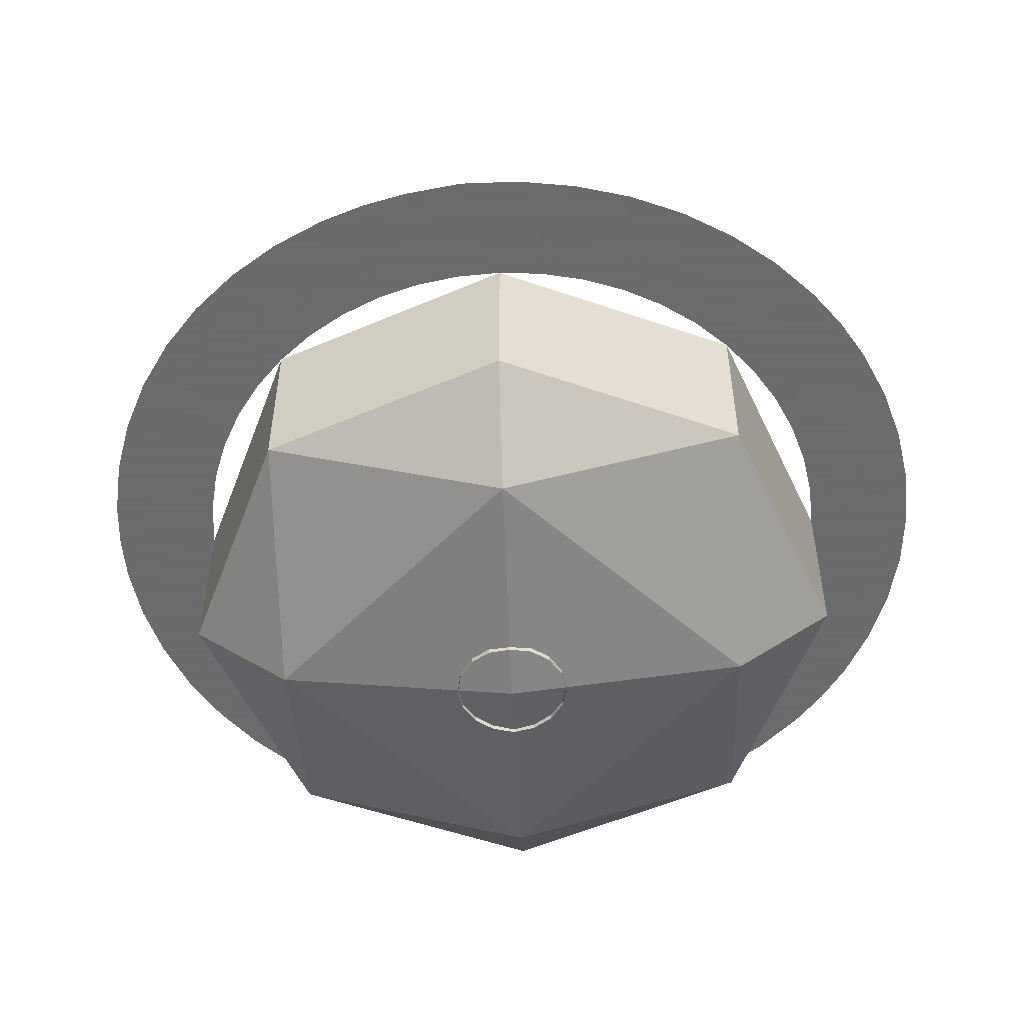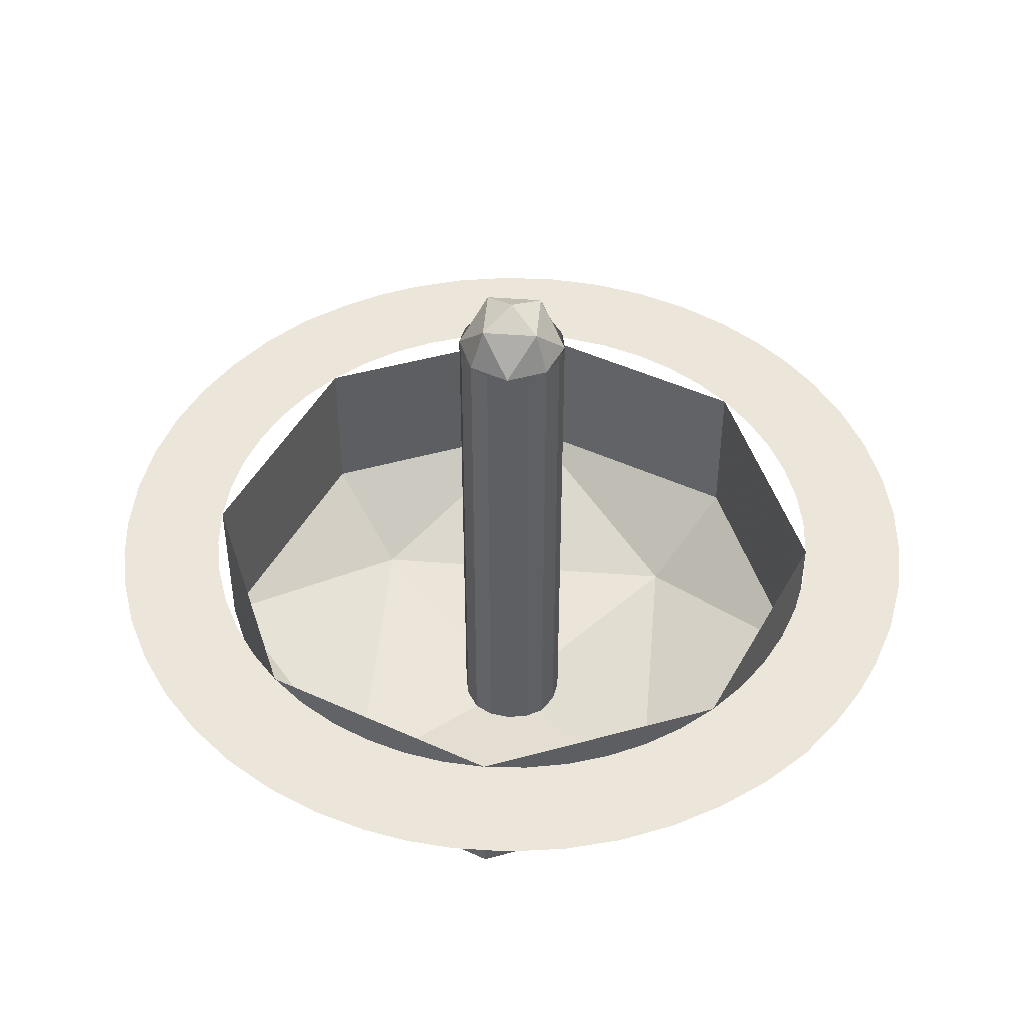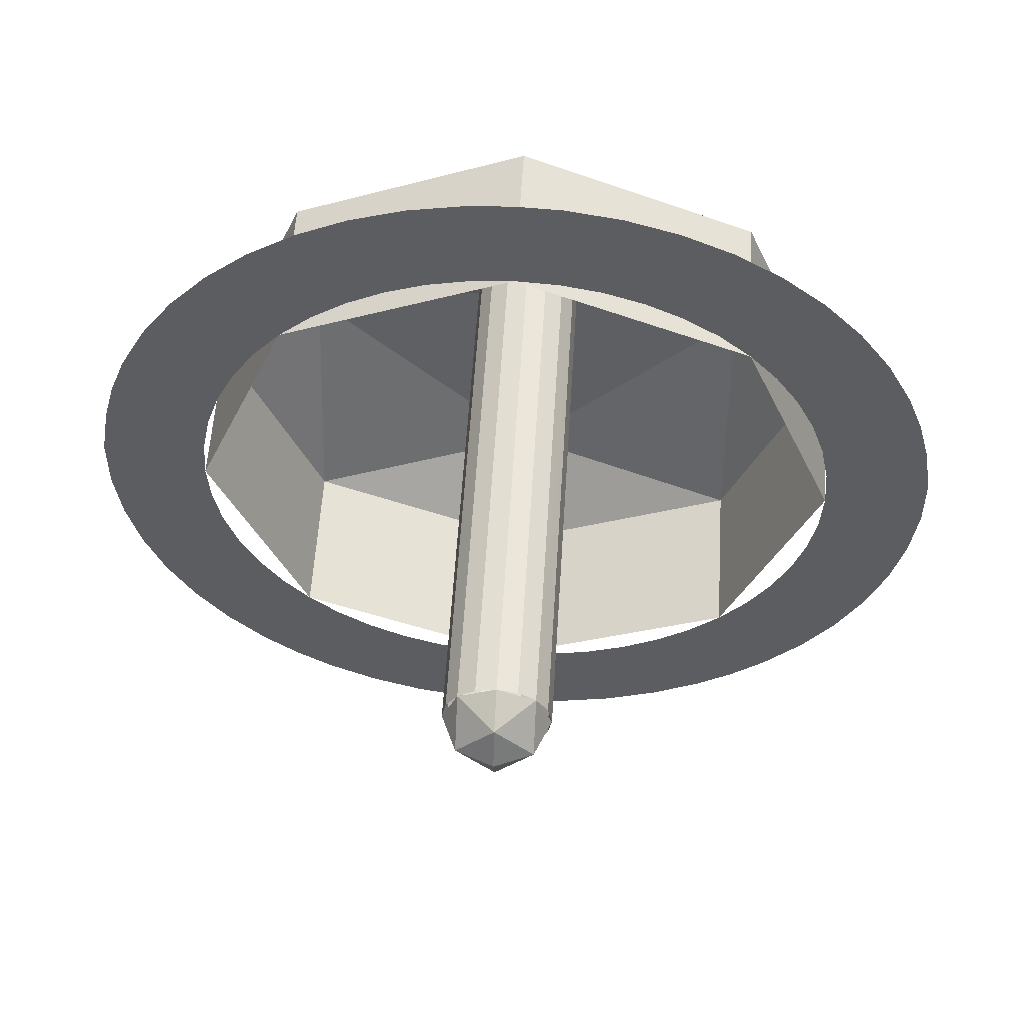
<metadata>
{"format":"obj","ext":"obj","renderer":"f3d","projection":"perspective","resolution":1024,"background":"white","views":[{"elev":-53.5,"azim":92.2,"up":"+Y"},{"elev":46.8,"azim":-130.0,"up":"+Y"},{"elev":54.2,"azim":-176.6,"up":"+Z"}]}
</metadata>
<code>
v 0 0.4 -0.3
v 0.05967 0.4 -0.3
v 0.03915 0.4 -0.2974
v 0.03915 0.4 -0.2974
v 0.05967 0.4 -0.3
v 0.07764 0.4 -0.2898
v 0.1148 0.4 -0.2772
v 0.07764 0.4 -0.2898
v 0.05967 0.4 -0.3
v 0.1148 0.4 -0.2772
v 0.1699 0.4 -0.2543
v 0.15 0.4 -0.2598
v 0.15 0.4 -0.2598
v 0.1699 0.4 -0.2543
v 0.1826 0.4 -0.238
v 0.2121 0.4 -0.2121
v 0.1826 0.4 -0.238
v 0.1699 0.4 -0.2543
v 0.2121 0.4 -0.2121
v 0.2543 0.4 -0.1699
v 0.238 0.4 -0.1826
v 0.238 0.4 -0.1826
v 0.2543 0.4 -0.1699
v 0.2598 0.4 -0.15
v 0.2772 0.4 -0.1148
v 0.2598 0.4 -0.15
v 0.2543 0.4 -0.1699
v 0.2772 0.4 -0.1148
v 0.3 0.4 -0.05967
v 0.2898 0.4 -0.07764
v 0.2898 0.4 -0.07764
v 0.3 0.4 -0.05967
v 0.2974 0.4 -0.03915
v 0.3 0.4 0
v 0.2974 0.4 -0.03915
v 0.3 0.4 -0.05967
v 0.3 0.4 0
v 0.3 0.4 0.05967
v 0.2974 0.4 0.03915
v 0.2974 0.4 0.03915
v 0.3 0.4 0.05967
v 0.2898 0.4 0.07764
v 0.2772 0.4 0.1148
v 0.2898 0.4 0.07764
v 0.3 0.4 0.05967
v 0.2772 0.4 0.1148
v 0.2543 0.4 0.1699
v 0.2598 0.4 0.15
v 0.2598 0.4 0.15
v 0.2543 0.4 0.1699
v 0.238 0.4 0.1826
v 0.2121 0.4 0.2121
v 0.238 0.4 0.1826
v 0.2543 0.4 0.1699
v 0.2121 0.4 0.2121
v 0.1699 0.4 0.2543
v 0.1826 0.4 0.238
v 0.1826 0.4 0.238
v 0.1699 0.4 0.2543
v 0.15 0.4 0.2598
v 0.1148 0.4 0.2772
v 0.15 0.4 0.2598
v 0.1699 0.4 0.2543
v 0.1148 0.4 0.2772
v 0.05967 0.4 0.3
v 0.07764 0.4 0.2898
v 0.07764 0.4 0.2898
v 0.05967 0.4 0.3
v 0.03915 0.4 0.2974
v 0 0.4 0.3
v 0.03915 0.4 0.2974
v 0.05967 0.4 0.3
v 0 0.4 -0.3
v -0.05967 0.4 -0.3
v -0.03915 0.4 -0.2974
v -0.03915 0.4 -0.2974
v -0.05967 0.4 -0.3
v -0.07764 0.4 -0.2898
v -0.1148 0.4 -0.2772
v -0.07764 0.4 -0.2898
v -0.05967 0.4 -0.3
v -0.1148 0.4 -0.2772
v -0.1699 0.4 -0.2543
v -0.15 0.4 -0.2598
v -0.15 0.4 -0.2598
v -0.1699 0.4 -0.2543
v -0.1826 0.4 -0.238
v -0.2121 0.4 -0.2121
v -0.1826 0.4 -0.238
v -0.1699 0.4 -0.2543
v -0.2121 0.4 -0.2121
v -0.2543 0.4 -0.1699
v -0.238 0.4 -0.1826
v -0.238 0.4 -0.1826
v -0.2543 0.4 -0.1699
v -0.2598 0.4 -0.15
v -0.2772 0.4 -0.1148
v -0.2598 0.4 -0.15
v -0.2543 0.4 -0.1699
v -0.2772 0.4 -0.1148
v -0.3 0.4 -0.05967
v -0.2898 0.4 -0.07764
v -0.2898 0.4 -0.07764
v -0.3 0.4 -0.05967
v -0.2974 0.4 -0.03915
v -0.3 0.4 0
v -0.2974 0.4 -0.03915
v -0.3 0.4 -0.05967
v -0.3 0.4 0
v -0.3 0.4 0.05967
v -0.2974 0.4 0.03915
v -0.2974 0.4 0.03915
v -0.3 0.4 0.05967
v -0.2898 0.4 0.07764
v -0.2772 0.4 0.1148
v -0.2898 0.4 0.07764
v -0.3 0.4 0.05967
v -0.2772 0.4 0.1148
v -0.2543 0.4 0.1699
v -0.2598 0.4 0.15
v -0.2598 0.4 0.15
v -0.2543 0.4 0.1699
v -0.238 0.4 0.1826
v -0.2121 0.4 0.2121
v -0.238 0.4 0.1826
v -0.2543 0.4 0.1699
v -0.2121 0.4 0.2121
v -0.1699 0.4 0.2543
v -0.1826 0.4 0.238
v -0.1826 0.4 0.238
v -0.1699 0.4 0.2543
v -0.15 0.4 0.2598
v -0.1148 0.4 0.2772
v -0.15 0.4 0.2598
v -0.1699 0.4 0.2543
v -0.1148 0.4 0.2772
v -0.05967 0.4 0.3
v -0.07764 0.4 0.2898
v -0.07764 0.4 0.2898
v -0.05967 0.4 0.3
v -0.03915 0.4 0.2974
v 0 0.4 0.3
v -0.03915 0.4 0.2974
v -0.05967 0.4 0.3
v 0.2121 0.25 -0.2121
v 0 0.25 -0.3
v 0 0.4 -0.3
v 0.2121 0.4 -0.2121
v 0.3 0.25 0
v 0.2121 0.25 -0.2121
v 0.2121 0.4 -0.2121
v 0.3 0.4 0
v 0.2121 0.25 0.2121
v 0.3 0.25 0
v 0.3 0.4 0
v 0.2121 0.4 0.2121
v 0 0.25 0.3
v 0.2121 0.25 0.2121
v 0.2121 0.4 0.2121
v 0 0.4 0.3
v -0.2121 0.25 0.2121
v 0 0.25 0.3
v 0 0.4 0.3
v -0.2121 0.4 0.2121
v -0.3 0.25 0
v -0.2121 0.25 0.2121
v -0.2121 0.4 0.2121
v -0.3 0.4 0
v -0.2121 0.25 -0.2121
v -0.3 0.25 0
v -0.3 0.4 0
v -0.2121 0.4 -0.2121
v 0 0.25 -0.3
v -0.2121 0.25 -0.2121
v -0.2121 0.4 -0.2121
v 0 0.4 -0.3
v 0 0.25 0.3
v 0 0.1793 0.2121
v 0.2121 0.25 0.2121
v 0.2121 0.1793 0
v 0.3 0.25 0
v 0.2121 0.25 0.2121
v 0 0.1793 0.2121
v 0.2121 0.1793 0
v 0.2121 0.25 0.2121
v 0 0.15 0
v 0.2121 0.1793 0
v 0 0.1793 0.2121
v 0 0.25 0.3
v 0 0.1793 0.2121
v -0.2121 0.25 0.2121
v -0.2121 0.1793 0
v -0.3 0.25 0
v -0.2121 0.25 0.2121
v 0 0.1793 0.2121
v -0.2121 0.1793 0
v -0.2121 0.25 0.2121
v 0 0.15 0
v -0.2121 0.1793 0
v 0 0.1793 0.2121
v 0 0.25 -0.3
v 0 0.1793 -0.2121
v 0.2121 0.25 -0.2121
v 0.2121 0.1793 0
v 0.3 0.25 0
v 0.2121 0.25 -0.2121
v 0 0.1793 -0.2121
v 0.2121 0.1793 0
v 0.2121 0.25 -0.2121
v 0 0.15 0
v 0.2121 0.1793 0
v 0 0.1793 -0.2121
v 0 0.25 -0.3
v 0 0.1793 -0.2121
v -0.2121 0.25 -0.2121
v -0.2121 0.1793 0
v -0.3 0.25 0
v -0.2121 0.25 -0.2121
v 0 0.1793 -0.2121
v -0.2121 0.1793 0
v -0.2121 0.25 -0.2121
v 0 0.15 0
v -0.2121 0.1793 0
v 0 0.1793 -0.2121
v 0 0.6625 -0.05
v 0.01913 0.6625 -0.04619
v 0.01915 0.1543 -0.0462
v 0 0.1533 -0.05
v 0.01913 0.6625 -0.04619
v 0.03535 0.6625 -0.03535
v 0.03535 0.1547 -0.03535
v 0.01915 0.1543 -0.0462
v 0.03535 0.6625 -0.03535
v 0.04619 0.6625 -0.01913
v 0.0462 0.1543 -0.01915
v 0.03535 0.1547 -0.03535
v 0.04619 0.6625 -0.01913
v 0.05 0.6625 0
v 0.05 0.1533 0
v 0.0462 0.1543 -0.01915
v 0.05 0.6625 0
v 0.04619 0.6625 0.01913
v 0.0462 0.1543 0.01915
v 0.05 0.1533 0
v 0.04619 0.6625 0.01913
v 0.03535 0.6625 0.03535
v 0.03535 0.1547 0.03535
v 0.0462 0.1543 0.01915
v 0.03535 0.6625 0.03535
v 0.01913 0.6625 0.04619
v 0.01915 0.1543 0.0462
v 0.03535 0.1547 0.03535
v 0.01913 0.6625 0.04619
v 0 0.6625 0.05
v 0 0.1533 0.05
v 0.01915 0.1543 0.0462
v 0 0.6625 0.05
v -0.01913 0.6625 0.04619
v -0.01915 0.1543 0.0462
v 0 0.1533 0.05
v -0.01913 0.6625 0.04619
v -0.03535 0.6625 0.03535
v -0.03535 0.1547 0.03535
v -0.01915 0.1543 0.0462
v -0.03535 0.6625 0.03535
v -0.04619 0.6625 0.01913
v -0.0462 0.1543 0.01915
v -0.03535 0.1547 0.03535
v -0.04619 0.6625 0.01913
v -0.05 0.6625 0
v -0.05 0.1533 0
v -0.0462 0.1543 0.01915
v -0.05 0.6625 0
v -0.04619 0.6625 -0.01913
v -0.0462 0.1543 -0.01915
v -0.05 0.1533 0
v -0.04619 0.6625 -0.01913
v -0.03535 0.6625 -0.03535
v -0.03535 0.1547 -0.03535
v -0.0462 0.1543 -0.01915
v -0.03535 0.6625 -0.03535
v -0.01913 0.6625 -0.04619
v -0.01915 0.1543 -0.0462
v -0.03535 0.1547 -0.03535
v -0.01913 0.6625 -0.04619
v 0 0.6625 -0.05
v 0 0.1533 -0.05
v -0.01915 0.1543 -0.0462
v 0 0.6625 -0.05
v 0 0.6979 -0.03535
v 0.03535 0.6625 -0.03535
v 0.03535 0.6979 0
v 0.05 0.6625 0
v 0.03535 0.6625 -0.03535
v 0 0.6979 -0.03535
v 0.03535 0.6979 0
v 0.03535 0.6625 -0.03535
v 0 0.7125 0
v 0.03535 0.6979 0
v 0 0.6979 -0.03535
v 0 0.6625 -0.05
v 0 0.6979 -0.03535
v -0.03535 0.6625 -0.03535
v -0.03535 0.6979 0
v -0.05 0.6625 0
v -0.03535 0.6625 -0.03535
v 0 0.6979 -0.03535
v -0.03535 0.6979 0
v -0.03535 0.6625 -0.03535
v 0 0.7125 0
v -0.03535 0.6979 0
v 0 0.6979 -0.03535
v 0 0.6625 0.05
v 0 0.6979 0.03535
v 0.03535 0.6625 0.03535
v 0.03535 0.6979 0
v 0.05 0.6625 0
v 0.03535 0.6625 0.03535
v 0 0.6979 0.03535
v 0.03535 0.6979 0
v 0.03535 0.6625 0.03535
v 0 0.7125 0
v 0.03535 0.6979 0
v 0 0.6979 0.03535
v 0 0.6625 0.05
v 0 0.6979 0.03535
v -0.03535 0.6625 0.03535
v -0.03535 0.6979 0
v -0.05 0.6625 0
v -0.03535 0.6625 0.03535
v 0 0.6979 0.03535
v -0.03535 0.6979 0
v -0.03535 0.6625 0.03535
v 0 0.7125 0
v -0.03535 0.6979 0
v 0 0.6979 0.03535
v 0.05158 0.4 -0.3916
v 0.05967 0.4 -0.3
v 0.1022 0.4 -0.3815
v 0.1972 0.4 -0.3422
v 0.1699 0.4 -0.2543
v 0.2322 0.4 -0.3196
v 0.3003 0.4 -0.2565
v 0.2543 0.4 -0.1699
v 0.3312 0.4 -0.2151
v 0.3312 0.4 -0.2151
v 0.2543 0.4 -0.1699
v 0.3565 0.4 -0.1701
v 0.3883 0.4 -0.0722
v 0.3 0.4 -0.05967
v 0.3949 0.4 -0.02119
v 0.3863 0.4 0.08233
v 0.3 0.4 0.05967
v 0.3757 0.4 0.122
v 0.3369 0.4 0.2063
v 0.2543 0.4 0.1699
v 0.307 0.4 0.2485
v 0.2323 0.4 0.3196
v 0.1699 0.4 0.2543
v 0.1885 0.4 0.3471
v 0.09228 0.4 0.3841
v 0.05967 0.4 0.3
v 0.04163 0.4 0.3928
v 0.05158 0.4 -0.3916
v 0 0.4 -0.3949
v 0 0.4 -0.3
v 0.05967 0.4 -0.3
v 0.1022 0.4 -0.3815
v 0.05967 0.4 -0.3
v 0.1148 0.4 -0.2772
v 0.1512 0.4 -0.3649
v 0.1512 0.4 -0.3649
v 0.1148 0.4 -0.2772
v 0.1699 0.4 -0.2543
v 0.1972 0.4 -0.3422
v 0.2322 0.4 -0.3196
v 0.1699 0.4 -0.2543
v 0.2121 0.4 -0.2121
v 0.2645 0.4 -0.2933
v 0.2645 0.4 -0.2933
v 0.2121 0.4 -0.2121
v 0.2543 0.4 -0.1699
v 0.3003 0.4 -0.2565
v 0.3565 0.4 -0.1701
v 0.2543 0.4 -0.1699
v 0.2772 0.4 -0.1148
v 0.3756 0.4 -0.1221
v 0.3883 0.4 -0.0722
v 0.3756 0.4 -0.1221
v 0.2772 0.4 -0.1148
v 0.3 0.4 -0.05967
v 0.3863 0.4 0.08233
v 0.3948 0.4 0.03124
v 0.3 0.4 0
v 0.3 0.4 0.05967
v 0.3949 0.4 -0.02119
v 0.3 0.4 -0.05967
v 0.3 0.4 0
v 0.3948 0.4 0.03124
v 0.3757 0.4 0.122
v 0.3 0.4 0.05967
v 0.2772 0.4 0.1148
v 0.3608 0.4 0.1609
v 0.3608 0.4 0.1609
v 0.2772 0.4 0.1148
v 0.2543 0.4 0.1699
v 0.3369 0.4 0.2063
v 0.307 0.4 0.2485
v 0.2543 0.4 0.1699
v 0.2121 0.4 0.2121
v 0.272 0.4 0.2865
v 0.272 0.4 0.2865
v 0.2121 0.4 0.2121
v 0.1699 0.4 0.2543
v 0.2323 0.4 0.3196
v 0.1885 0.4 0.3471
v 0.1699 0.4 0.2543
v 0.1148 0.4 0.2772
v 0.1416 0.4 0.3688
v 0.1416 0.4 0.3688
v 0.1148 0.4 0.2772
v 0.05967 0.4 0.3
v 0.09228 0.4 0.3841
v 0.04163 0.4 0.3928
v 0.05967 0.4 0.3
v 0 0.4 0.3
v 0 0.4 0.3949
v -0.05967 0.4 -0.3
v -0.05158 0.4 -0.3916
v -0.1022 0.4 -0.3815
v -0.1699 0.4 -0.2543
v -0.1972 0.4 -0.3422
v -0.2322 0.4 -0.3196
v -0.2543 0.4 -0.1699
v -0.3003 0.4 -0.2565
v -0.3312 0.4 -0.2151
v -0.2543 0.4 -0.1699
v -0.3312 0.4 -0.2151
v -0.3565 0.4 -0.1701
v -0.3 0.4 -0.05967
v -0.3883 0.4 -0.0722
v -0.3949 0.4 -0.02119
v -0.3 0.4 0.05967
v -0.3863 0.4 0.08233
v -0.3757 0.4 0.122
v -0.2543 0.4 0.1699
v -0.3369 0.4 0.2063
v -0.307 0.4 0.2485
v -0.1699 0.4 0.2543
v -0.2323 0.4 0.3196
v -0.1885 0.4 0.3471
v -0.05967 0.4 0.3
v -0.09228 0.4 0.3841
v -0.04163 0.4 0.3928
v 0 0.4 -0.3
v 0 0.4 -0.3949
v -0.05158 0.4 -0.3916
v -0.05967 0.4 -0.3
v -0.1148 0.4 -0.2772
v -0.05967 0.4 -0.3
v -0.1022 0.4 -0.3815
v -0.1512 0.4 -0.3649
v -0.1699 0.4 -0.2543
v -0.1148 0.4 -0.2772
v -0.1512 0.4 -0.3649
v -0.1972 0.4 -0.3422
v -0.2121 0.4 -0.2121
v -0.1699 0.4 -0.2543
v -0.2322 0.4 -0.3196
v -0.2645 0.4 -0.2933
v -0.2543 0.4 -0.1699
v -0.2121 0.4 -0.2121
v -0.2645 0.4 -0.2933
v -0.3003 0.4 -0.2565
v -0.2772 0.4 -0.1148
v -0.2543 0.4 -0.1699
v -0.3565 0.4 -0.1701
v -0.3756 0.4 -0.1221
v -0.2772 0.4 -0.1148
v -0.3756 0.4 -0.1221
v -0.3883 0.4 -0.0722
v -0.3 0.4 -0.05967
v -0.3 0.4 0
v -0.3948 0.4 0.03124
v -0.3863 0.4 0.08233
v -0.3 0.4 0.05967
v -0.3 0.4 0
v -0.3 0.4 -0.05967
v -0.3949 0.4 -0.02119
v -0.3948 0.4 0.03124
v -0.2772 0.4 0.1148
v -0.3 0.4 0.05967
v -0.3757 0.4 0.122
v -0.3608 0.4 0.1609
v -0.2543 0.4 0.1699
v -0.2772 0.4 0.1148
v -0.3608 0.4 0.1609
v -0.3369 0.4 0.2063
v -0.2121 0.4 0.2121
v -0.2543 0.4 0.1699
v -0.307 0.4 0.2485
v -0.272 0.4 0.2865
v -0.1699 0.4 0.2543
v -0.2121 0.4 0.2121
v -0.272 0.4 0.2865
v -0.2323 0.4 0.3196
v -0.1148 0.4 0.2772
v -0.1699 0.4 0.2543
v -0.1885 0.4 0.3471
v -0.1416 0.4 0.3688
v -0.05967 0.4 0.3
v -0.1148 0.4 0.2772
v -0.1416 0.4 0.3688
v -0.09228 0.4 0.3841
v 0 0.4 0.3
v -0.05967 0.4 0.3
v -0.04163 0.4 0.3928
v 0 0.4 0.3949
g mesh7399173
f 1 3 2
f 4 6 5
f 7 9 8
f 10 12 11
f 13 15 14
f 16 18 17
f 19 21 20
f 22 24 23
f 25 27 26
f 28 30 29
f 31 33 32
f 34 36 35
g mesh7399175
f 37 39 38
f 40 42 41
f 43 45 44
f 46 48 47
f 49 51 50
f 52 54 53
f 55 57 56
f 58 60 59
f 61 63 62
f 64 66 65
f 67 69 68
f 70 72 71
g mesh7399177
f 73 74 75
f 76 77 78
f 79 80 81
f 82 83 84
f 85 86 87
f 88 89 90
f 91 92 93
f 94 95 96
f 97 98 99
f 100 101 102
f 103 104 105
f 106 107 108
g mesh7399179
f 109 110 111
f 112 113 114
f 115 116 117
f 118 119 120
f 121 122 123
f 124 125 126
f 127 128 129
f 130 131 132
f 133 134 135
f 136 137 138
f 139 140 141
f 142 143 144
g mesh7399183
f 145 147 146
f 147 145 148
f 149 151 150
f 151 149 152
f 153 155 154
f 155 153 156
f 157 159 158
f 159 157 160
f 161 163 162
f 163 161 164
f 165 167 166
f 167 165 168
f 169 171 170
f 171 169 172
f 173 175 174
f 175 173 176
g mesh7399188
f 177 179 178
f 180 182 181
f 183 185 184
f 186 188 187
g mesh7399190
f 189 190 191
f 192 193 194
f 195 196 197
f 198 199 200
g mesh7399192
f 201 202 203
f 204 205 206
f 207 208 209
f 210 211 212
g mesh7399194
f 213 215 214
f 216 218 217
f 219 221 220
f 222 224 223
g mesh7399197
f 225 226 227
f 227 228 225
f 229 230 231
f 231 232 229
f 233 234 235
f 235 236 233
f 237 238 239
f 239 240 237
f 241 242 243
f 243 244 241
f 245 246 247
f 247 248 245
f 249 250 251
f 251 252 249
f 253 254 255
f 255 256 253
f 257 258 259
f 259 260 257
f 261 262 263
f 263 264 261
f 265 266 267
f 267 268 265
f 269 270 271
f 271 272 269
f 273 274 275
f 275 276 273
f 277 278 279
f 279 280 277
f 281 282 283
f 283 284 281
f 285 286 287
f 287 288 285
g mesh7399200
f 289 290 291
f 292 293 294
f 295 296 297
f 298 299 300
g mesh7399202
f 301 303 302
f 304 306 305
f 307 309 308
f 310 312 311
g mesh7399204
f 313 315 314
f 316 318 317
f 319 321 320
f 322 324 323
g mesh7399206
f 325 326 327
f 328 329 330
f 331 332 333
f 334 335 336
g mesh7399209
f 337 338 339
f 340 341 342
f 343 344 345
f 346 347 348
f 349 350 351
f 352 353 354
f 355 356 357
f 358 359 360
f 361 362 363
f 364 365 366
f 366 367 364
f 368 369 370
f 370 371 368
f 372 373 374
f 374 375 372
f 376 377 378
f 378 379 376
f 380 381 382
f 382 383 380
f 384 385 386
f 386 387 384
f 388 389 390
f 390 391 388
f 392 393 394
f 394 395 392
f 396 397 398
f 398 399 396
f 400 401 402
f 402 403 400
f 404 405 406
f 406 407 404
f 408 409 410
f 410 411 408
f 412 413 414
f 414 415 412
f 416 417 418
f 418 419 416
f 420 421 422
f 422 423 420
f 424 425 426
f 426 427 424
g mesh7399210
f 428 429 430
f 431 432 433
f 434 435 436
f 437 438 439
f 440 441 442
f 443 444 445
f 446 447 448
f 449 450 451
f 452 453 454
f 455 456 457
f 457 458 455
f 459 460 461
f 461 462 459
f 463 464 465
f 465 466 463
f 467 468 469
f 469 470 467
f 471 472 473
f 473 474 471
f 475 476 477
f 477 478 475
f 479 480 481
f 481 482 479
f 483 484 485
f 485 486 483
f 487 488 489
f 489 490 487
f 491 492 493
f 493 494 491
f 495 496 497
f 497 498 495
f 499 500 501
f 501 502 499
f 503 504 505
f 505 506 503
f 507 508 509
f 509 510 507
f 511 512 513
f 513 514 511
f 515 516 517
f 517 518 515

</code>
